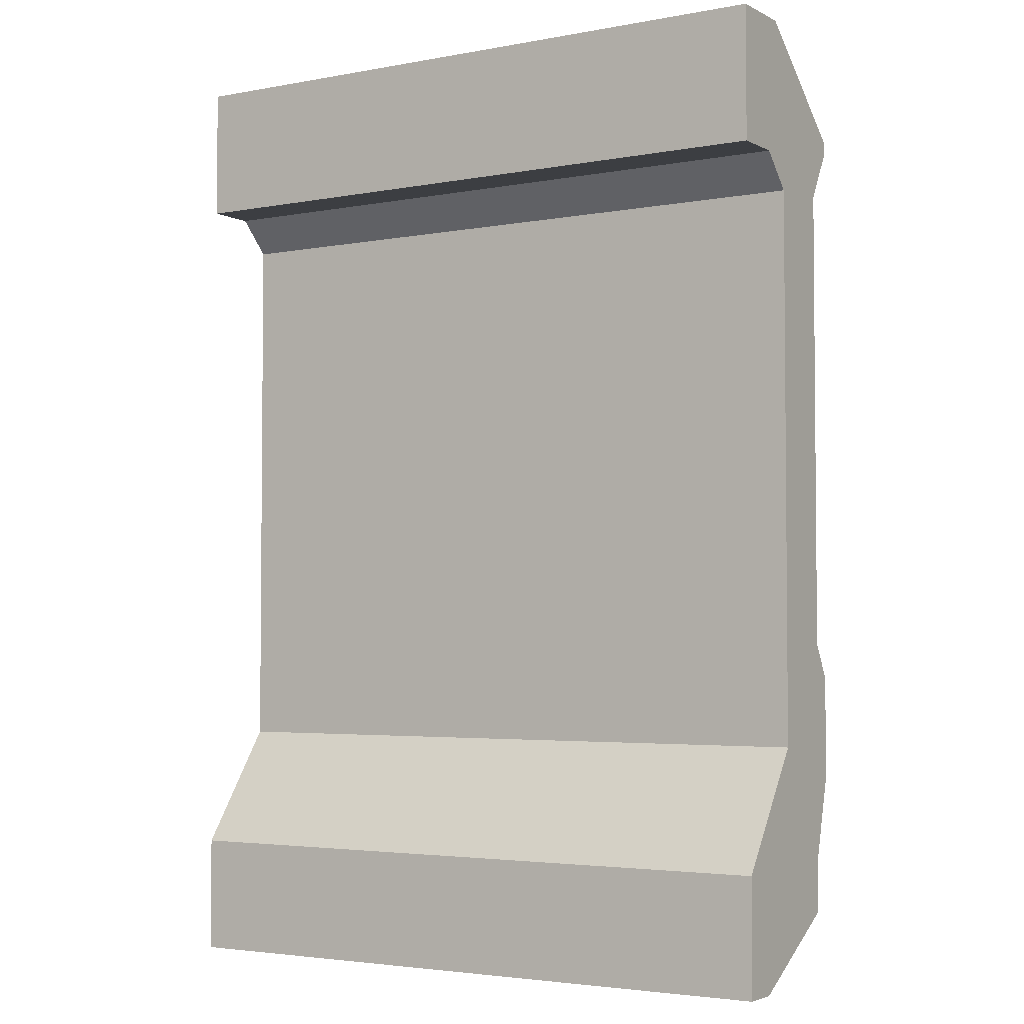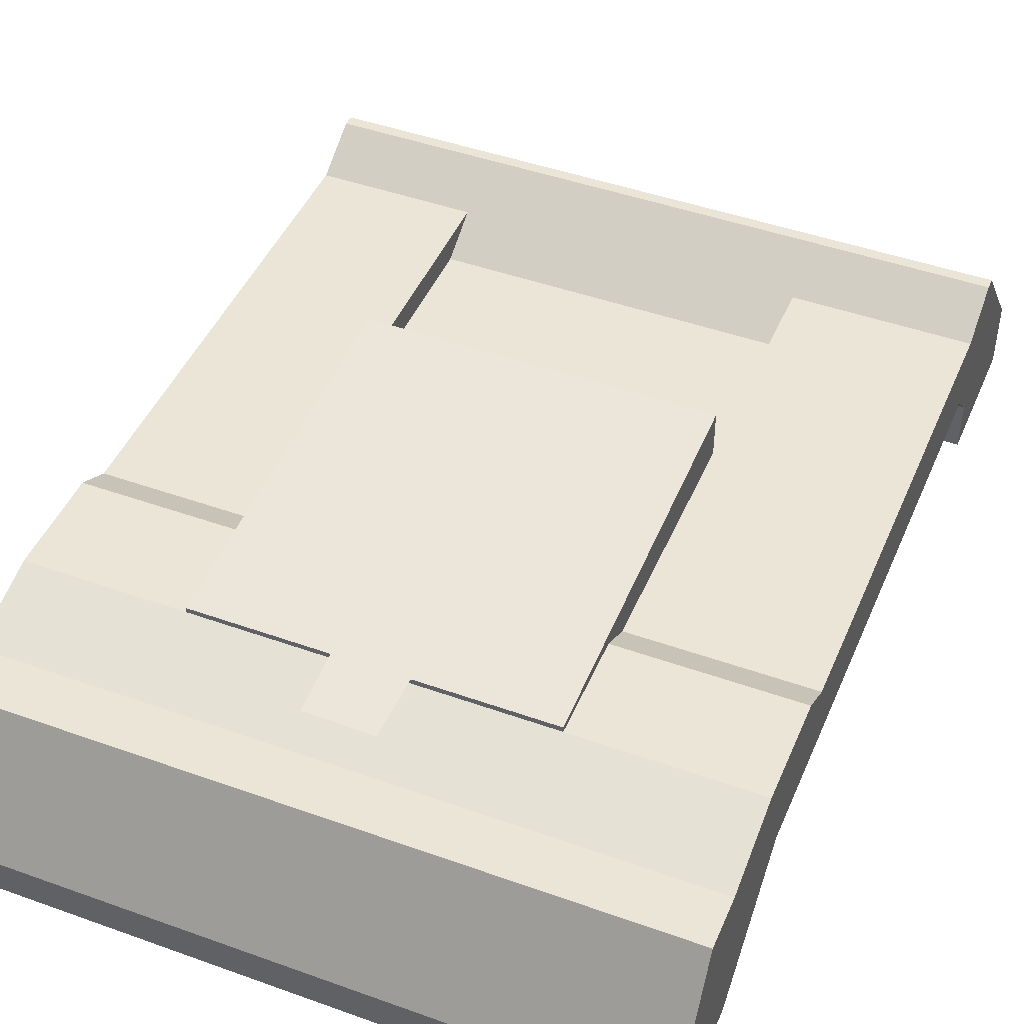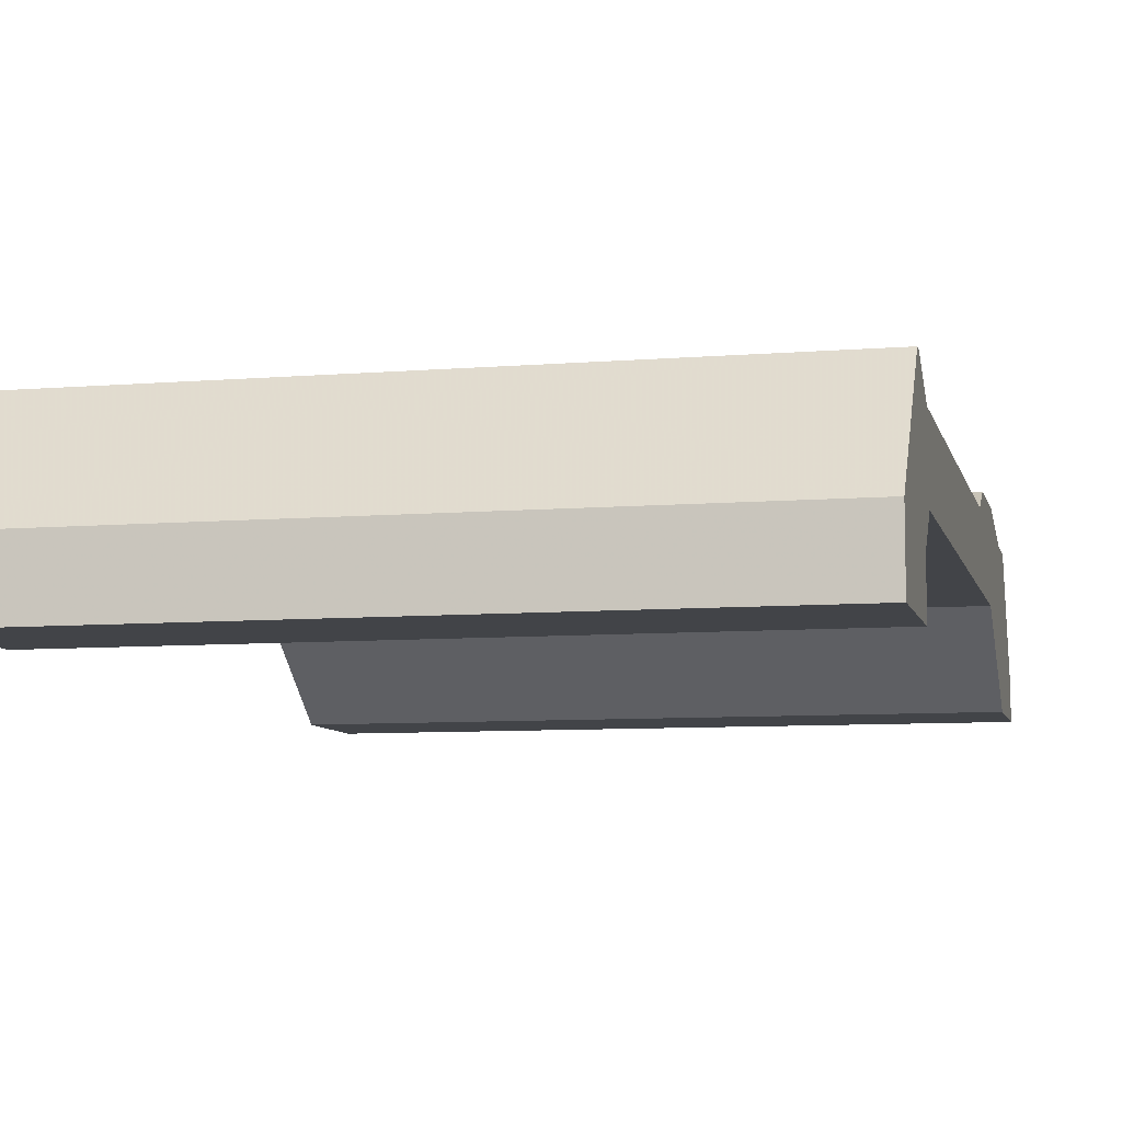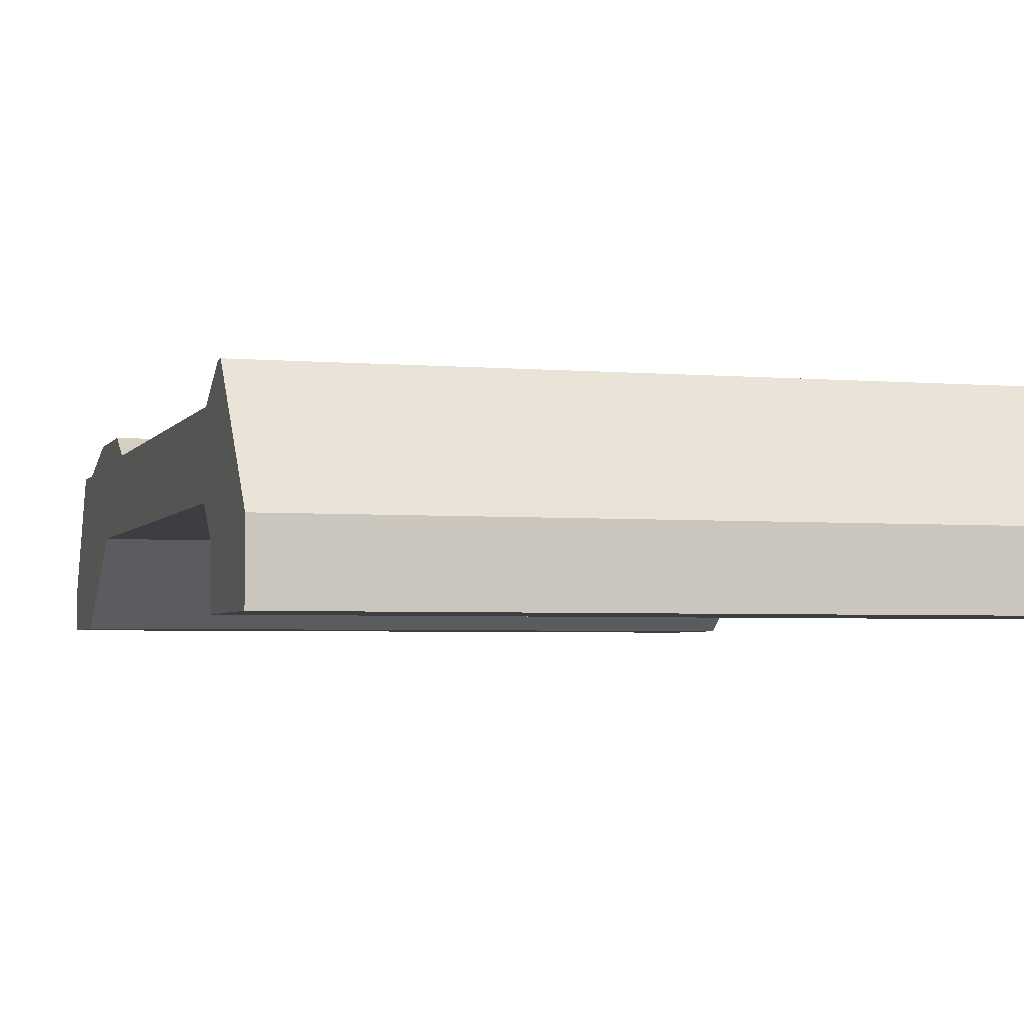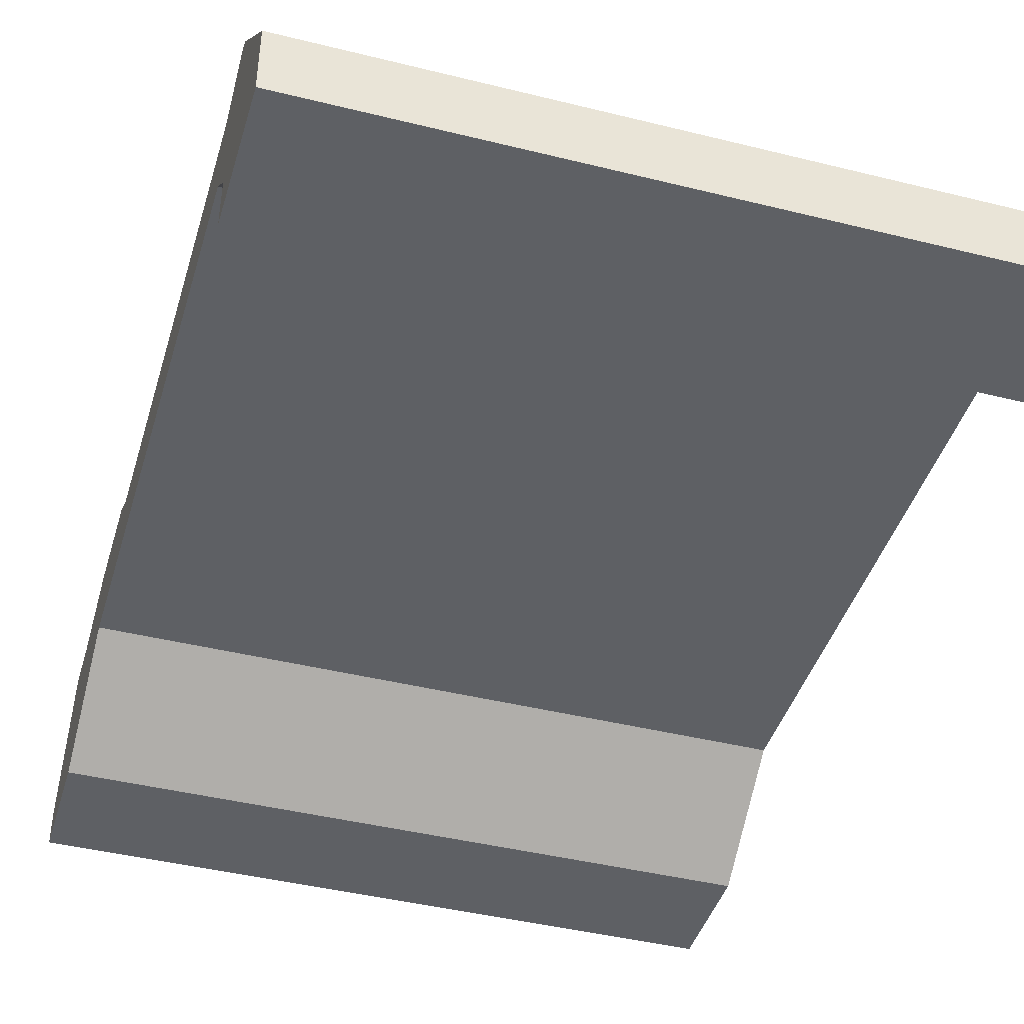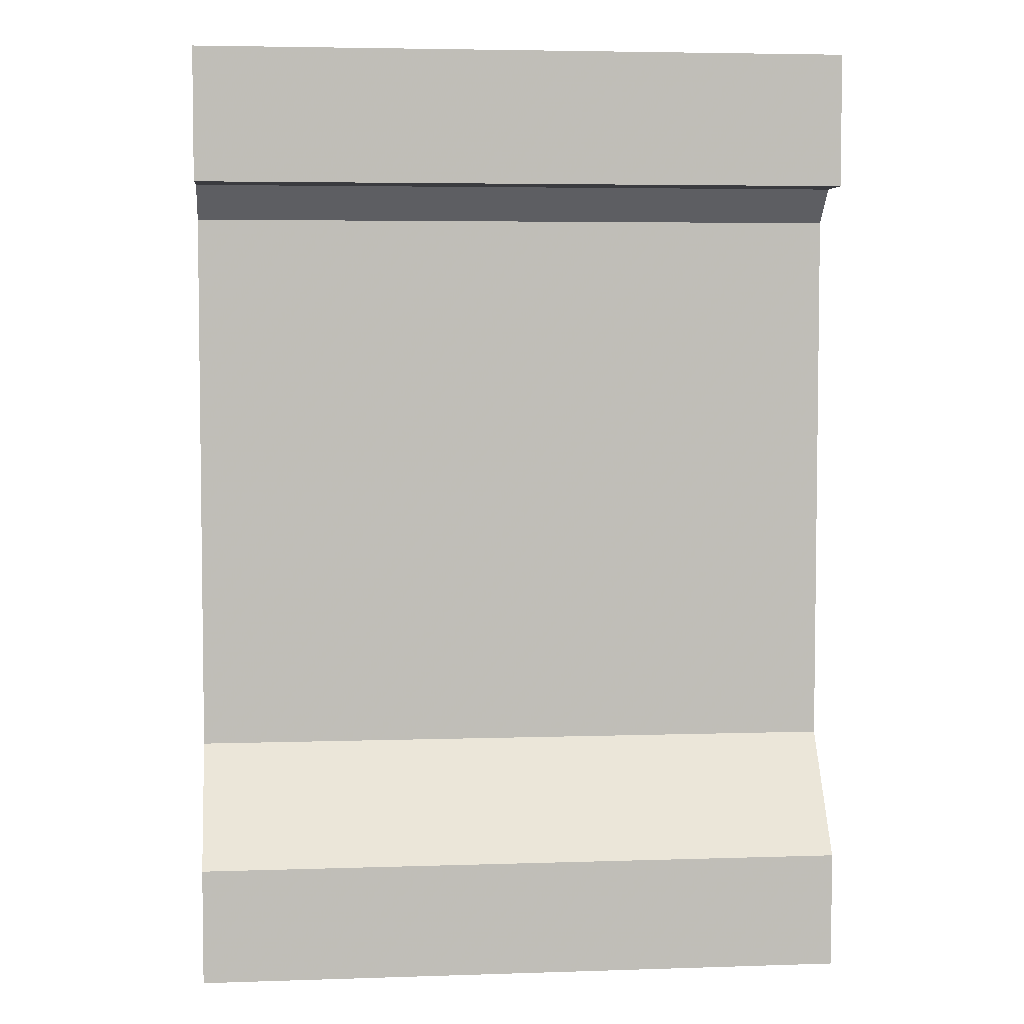
<metadata>
{"format":"obj","ext":"obj","renderer":"f3d","projection":"perspective","resolution":1024,"background":"white","views":[{"elev":-3.4,"azim":32.2,"up":"+Z"},{"elev":45.6,"azim":-157.6,"up":"+Y"},{"elev":-7.9,"azim":13.0,"up":"+Y"},{"elev":-3.5,"azim":-16.5,"up":"+Y"},{"elev":-43.1,"azim":-16.4,"up":"+Y"},{"elev":4.7,"azim":-6.0,"up":"+Z"}]}
</metadata>
<code>
o Untitled
v 41.54 -4.394 17.84
v 41.54 -4.394 11.01
v 41.54 -5.914 15.21
v 41.54 -5.914 4.17
v 41.54 -4.394 4.17
v 21.54 -4.394 4.17
v 21.54 -4.394 11.01
v 21.54 -5.914 4.17
v 21.54 -5.914 15.21
v 21.54 -4.394 17.84
v 41.54 -3.006 -7.205
v 41.54 -4.394 -9.5
v 41.54 -3.239 -11.5
v 41.54 -2.978 -10.92
v 41.54 -2.972 -11.73
v 21.54 -2.452 -9.765
v 21.54 -2.59 -12.05
v 21.54 -3.239 -11.5
v 21.54 -4.288 4.17
v 21.84 -4.271 4.17
v 41.54 -3.094 4.17
v 50.72 -2.662 21.5
v 50.72 -2.662 20.84
v 30.96 -2.662 21.5
v 30.96 -2.662 20.84
v 11.2 -2.662 21.5
v 11.2 -2.662 20.84
v 50.72 -2.674 20.82
v 50.63 -2.679 20.81
v 36.24 -3.527 19.34
v 34.17 -3.649 19.13
v 26.85 -4.081 18.38
v 21.54 -4.393 17.84
v 21.54 -4.394 17.84
v 21.54 -4.394 17.84
v 50.72 -4.394 -9.5
v 50.72 -4.394 17.84
v 50.72 -3.239 -11.5
v 41.54 -3.239 -17.5
v 50.72 -3.239 -17.5
v 11.2 -3.239 -17.5
v 21.54 -3.239 -17.5
v 11.2 -4.579 -22.5
v 29.54 -3.239 -17.5
v 13.24 -4.579 -22.5
v 32.78 -3.444 -18.27
v 50.72 -4.579 -22.5
v 33.54 -3.239 -17.5
v 34.73 -3.332 -17.85
v 36.32 -3.239 -17.5
v 13.22 -4.579 -22.65
v 50.72 -4.579 -25.5
v 12.86 -4.579 -25.5
v 11.62 -4.652 -25.54
v 11.2 -4.579 -25.5
v 50.72 -11.51 -29.5
v 11.2 -11.51 -29.5
v 11.2 -4.677 -25.56
v 50.72 -13.66 -29.5
v 11.2 -13.66 -29.5
v 50.72 -13.66 -22.5
v 11.2 -13.66 -22.5
v 50.72 -8.662 -15.5
v 11.2 -8.662 -15.5
v 50.72 -8.662 17.5
v 11.2 -8.662 17.5
v 50.72 -10.66 19.5
v 11.2 -10.66 19.5
v 50.72 -13.66 19.5
v 11.2 -13.66 19.5
v 50.72 -13.66 27.5
v 11.2 -13.66 27.5
v 50.72 -9.662 27.5
v 11.2 -9.662 27.5
v 50.72 -2.679 21.51
v 33.87 -3.692 22.38
v 26.86 -4.113 22.74
v 11.2 -5.055 23.55
v 50.72 -2.679 21.5
v 50.72 -2.679 21.49
v 50.72 -2.679 21.46
v 11.2 -3.239 -11.5
v 21.54 -4.18 -9.87
v 11.2 -4.394 -9.5
v 18.02 -4.394 -9.5
v 20.73 -4.394 11.54
v 11.2 -4.394 17.84
v 20.03 -4.394 6.163
v 19.41 -4.394 1.359
v 21.54 -4.394 -9.5
v 41.54 -2.928 -17.4
v 41.54 -2.934 -17.5
v 41.42 -2.934 -17.5
v 41.02 -2.934 -17.5
v 41.54 -2.233 -5.927
v 41.54 -2.468 -9.801
v 41.54 -2.603 -12.04
v 33.67 -2.929 -17.5
v 33.65 -2.958 -17.98
v 33.65 -2.961 -18.04
v 41.54 -1.622 4.17
v 21.54 -2.218 -5.901
v 21.54 -1.608 4.17
v 28.27 -1.613 4.17
v 21.54 -2.92 -17.5
v 22.08 -2.921 -17.5
v 33.64 -2.966 -18.12
v 33.64 -2.973 -18.23
v 29.41 -2.926 -17.5
v 29.43 -2.959 -18.05
v 29.43 -2.955 -17.98
v 33.54 -3.148 -21.12
v 32.38 -3.148 -21.14
v 29.44 -2.97 -18.24
v 29.43 -2.964 -18.13
v 32.16 -3.148 -21.14
v 31.94 -3.148 -21.14
v 30.7 -3.148 -21.16
v 29.54 -3.148 -21.17
v 31.14 -3.148 -21.15
v 30.92 -3.148 -21.15
v 29.54 -3.148 -17.5
v 33.54 -3.148 -17.5
v 41.06 -2.956 -17.5
v 37.15 -3.189 -17.5
v 11.2 -5.035 20.91
v 11.2 -5.027 19.92
v 11.2 -5.011 17.79
v 11.2 -4.822 -6.793
v 11.2 -4.796 -10.07
v 11.2 -4.777 -12.63
v 11.2 -4.743 -16.95
v 11.2 -4.702 -22.29
v 11.2 -4.701 -22.5
v 11.2 -4.678 -25.47
v 21.54 -4.186 -9.156
f 1 2 3
f 3 2 4
f 2 5 4
f 6 7 8
f 8 7 9
f 7 10 9
f 11 12 13
f 13 14 11
f 14 13 15
f 16 17 18
f 8 9 4
f 4 9 3
f 19 6 20
f 20 6 5
f 5 21 20
f 6 8 5
f 5 8 4
f 22 23 24
f 24 23 25
f 24 25 26
f 26 25 27
f 28 29 23
f 29 1 30
f 30 31 25
f 31 3 9
f 9 32 31
f 32 9 10
f 10 33 32
f 34 35 10
f 35 27 25
f 25 33 35
f 12 5 36
f 36 5 37
f 5 2 37
f 37 2 1
f 13 12 38
f 38 12 36
f 39 13 40
f 40 13 38
f 41 42 43
f 43 42 44
f 45 46 47
f 46 44 48
f 48 49 46
f 49 48 50
f 39 40 47
f 45 51 43
f 51 52 53
f 53 54 55
f 54 56 57
f 57 58 54
f 56 59 57
f 57 59 60
f 59 61 60
f 60 61 62
f 61 63 62
f 62 63 64
f 63 65 64
f 64 65 66
f 65 67 66
f 66 67 68
f 67 69 68
f 68 69 70
f 69 71 70
f 70 71 72
f 71 73 72
f 72 73 74
f 75 76 73
f 76 24 77
f 77 78 74
f 75 79 22
f 79 67 65
f 65 80 79
f 80 65 37
f 37 81 80
f 37 65 36
f 73 71 67
f 67 71 69
f 65 63 36
f 36 63 38
f 56 52 61
f 61 52 47
f 61 47 63
f 63 47 40
f 63 40 38
f 61 59 56
f 28 23 22
f 22 81 28
f 18 42 82
f 82 42 41
f 83 18 84
f 84 85 83
f 84 18 82
f 34 86 87
f 86 7 6
f 6 88 86
f 88 6 89
f 89 6 90
f 90 85 89
f 91 92 93
f 91 93 94
f 95 96 97
f 97 91 94
f 98 99 100
f 97 94 98
f 101 95 97
f 102 103 104
f 104 101 97
f 104 97 98
f 16 102 104
f 105 17 16
f 106 105 16
f 16 104 98
f 100 107 108
f 16 98 100
f 109 106 16
f 110 111 109
f 109 16 100
f 108 112 113
f 109 100 108
f 114 115 110
f 110 109 108
f 108 113 116
f 108 116 117
f 114 110 108
f 118 119 114
f 120 121 118
f 108 117 120
f 118 114 108
f 108 120 118
f 119 118 122
f 113 112 123
f 112 108 123
f 100 99 123
f 105 106 42
f 42 122 44
f 44 122 48
f 92 39 124
f 124 93 92
f 124 39 125
f 50 48 123
f 123 125 50
f 123 48 122
f 109 111 122
f 115 114 122
f 70 72 68
f 68 72 74
f 126 78 26
f 27 87 26
f 127 128 66
f 127 66 68
f 68 126 127
f 128 129 66
f 129 84 130
f 130 131 64
f 131 82 41
f 41 132 131
f 132 41 43
f 43 133 132
f 133 43 134
f 134 43 55
f 55 135 134
f 135 55 58
f 57 60 62
f 95 11 14
f 14 96 95
f 55 54 58
f 26 127 126
f 87 88 89
f 89 84 87
f 26 87 128
f 128 127 26
f 84 82 131
f 131 130 84
f 52 56 54
f 54 53 52
f 22 24 76
f 76 75 22
f 73 76 77
f 77 74 73
f 87 27 35
f 35 34 87
f 84 89 85
f 64 133 134
f 134 62 64
f 87 84 129
f 129 128 87
f 66 129 130
f 130 64 66
f 73 67 79
f 79 75 73
f 10 7 86
f 86 34 10
f 87 86 88
f 24 26 78
f 78 77 24
f 68 74 78
f 78 126 68
f 64 131 132
f 64 132 133
f 96 14 15
f 15 97 96
f 97 15 91
f 22 79 80
f 23 29 30
f 30 25 23
f 25 32 33
f 10 35 33
f 47 49 50
f 50 39 47
f 94 93 124
f 37 1 29
f 29 28 37
f 5 12 11
f 11 21 5
f 47 46 49
f 43 51 53
f 53 55 43
f 98 94 124
f 124 125 123
f 124 123 98
f 39 50 125
f 1 3 31
f 31 30 1
f 25 31 32
f 6 19 136
f 136 90 6
f 62 134 135
f 62 135 58
f 58 57 62
f 22 80 81
f 37 28 81
f 103 19 20
f 20 104 103
f 104 20 21
f 21 101 104
f 43 44 46
f 46 45 43
f 47 52 51
f 51 45 47
f 90 136 83
f 90 83 85
f 122 120 117
f 117 123 122
f 123 99 98
f 123 117 116
f 83 136 102
f 102 16 18
f 102 18 83
f 122 110 115
f 122 111 110
f 122 121 120
f 122 118 121
f 123 107 100
f 91 15 13
f 13 39 92
f 13 92 91
f 123 108 107
f 42 106 109
f 109 122 42
f 19 103 102
f 102 136 19
f 18 17 105
f 105 42 18
f 122 114 119
f 21 11 95
f 95 101 21
f 123 116 113

</code>
